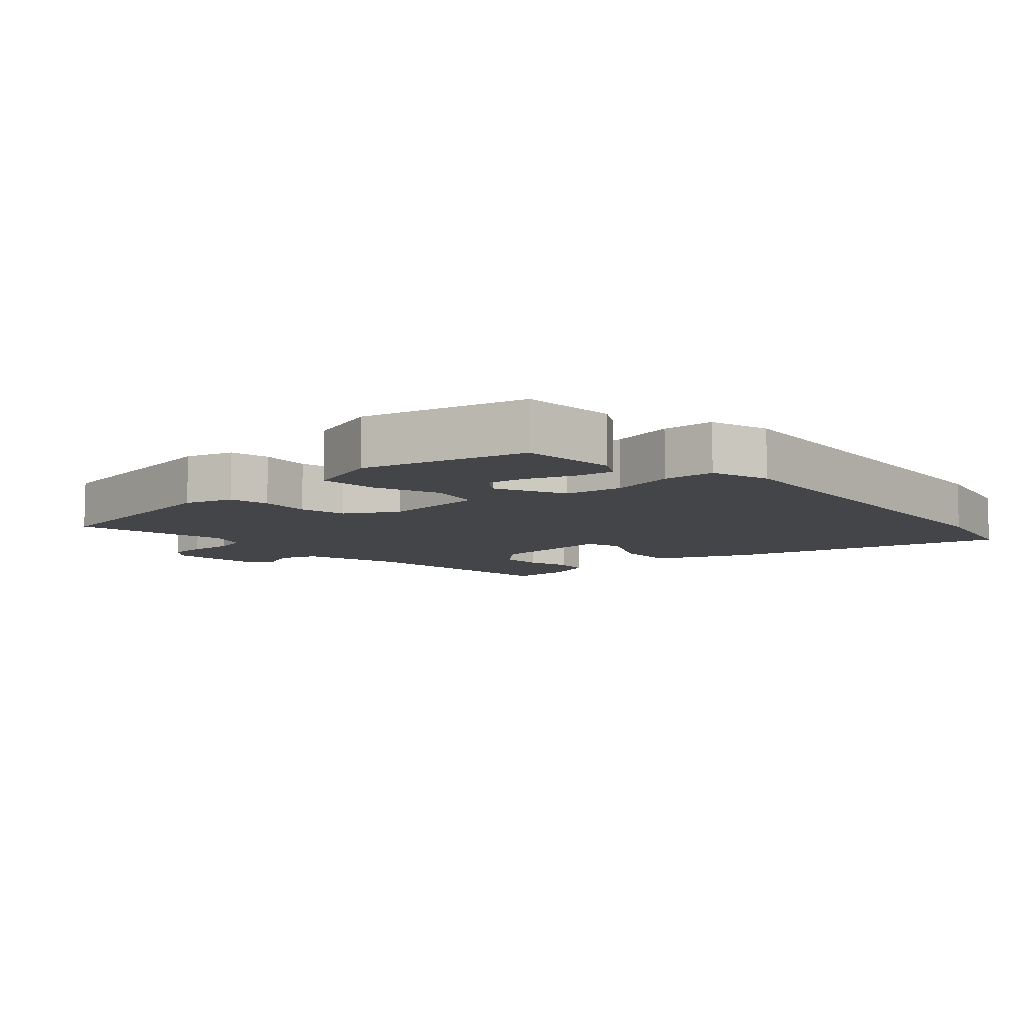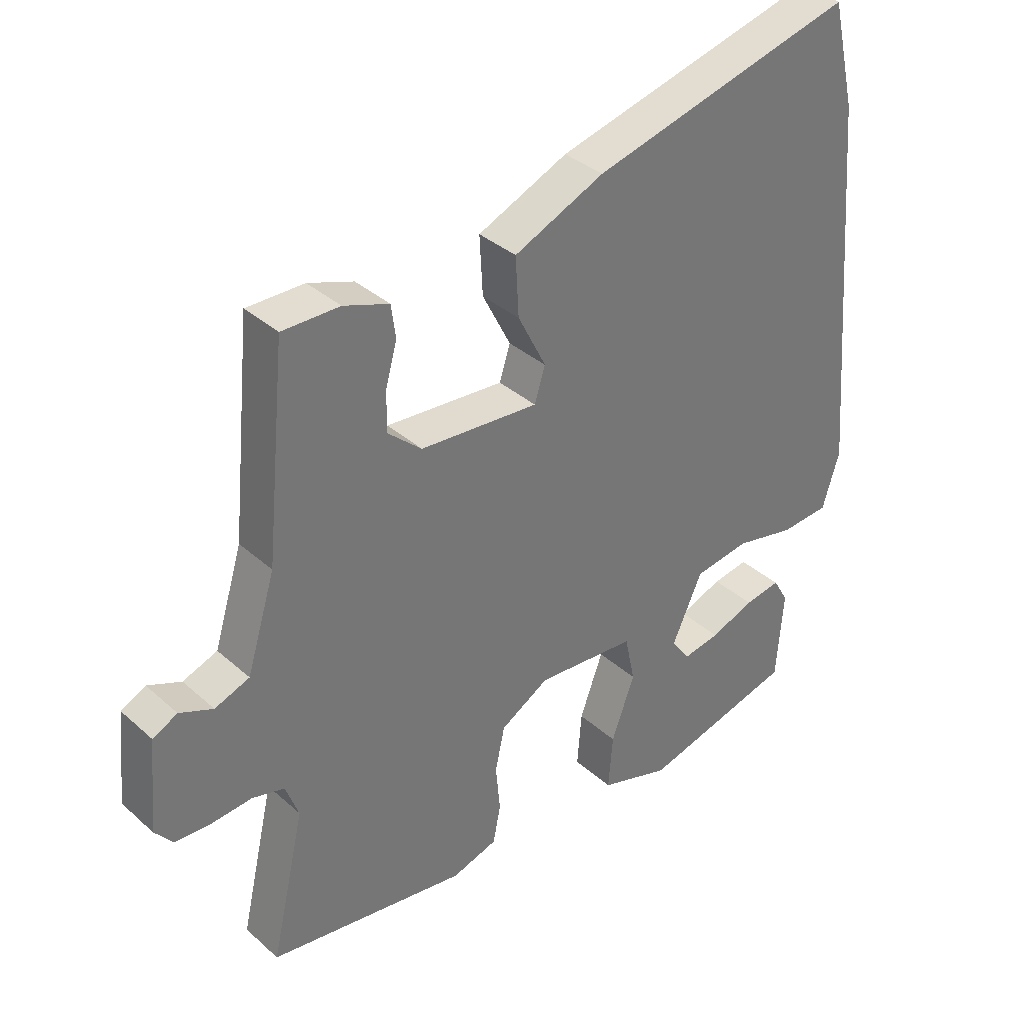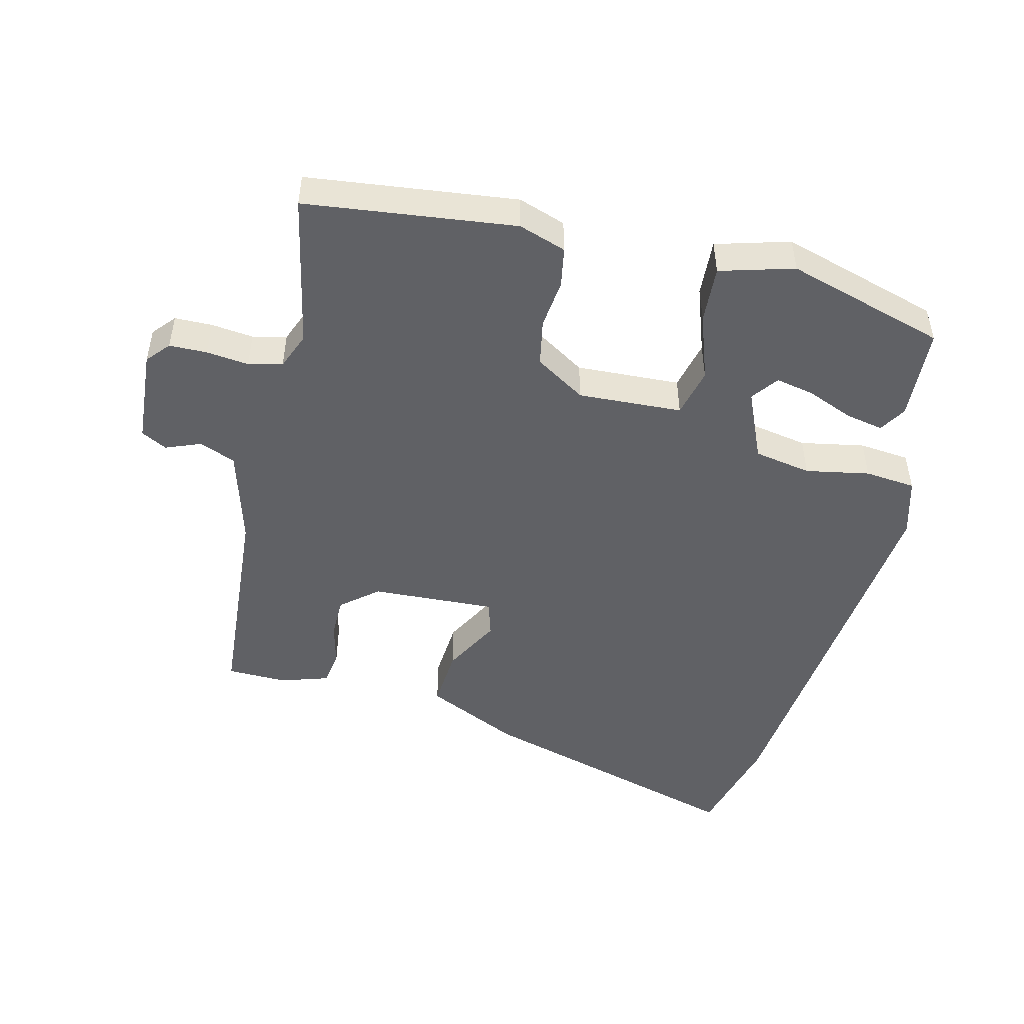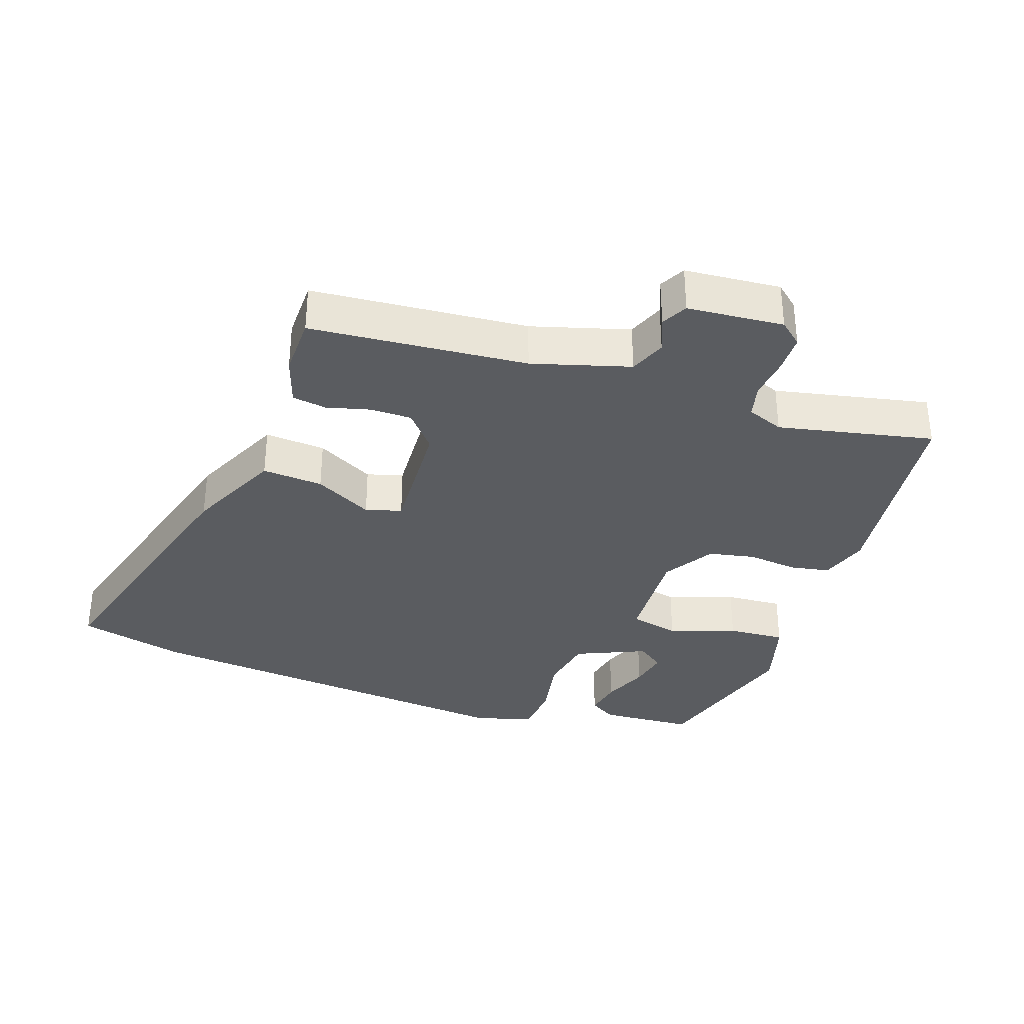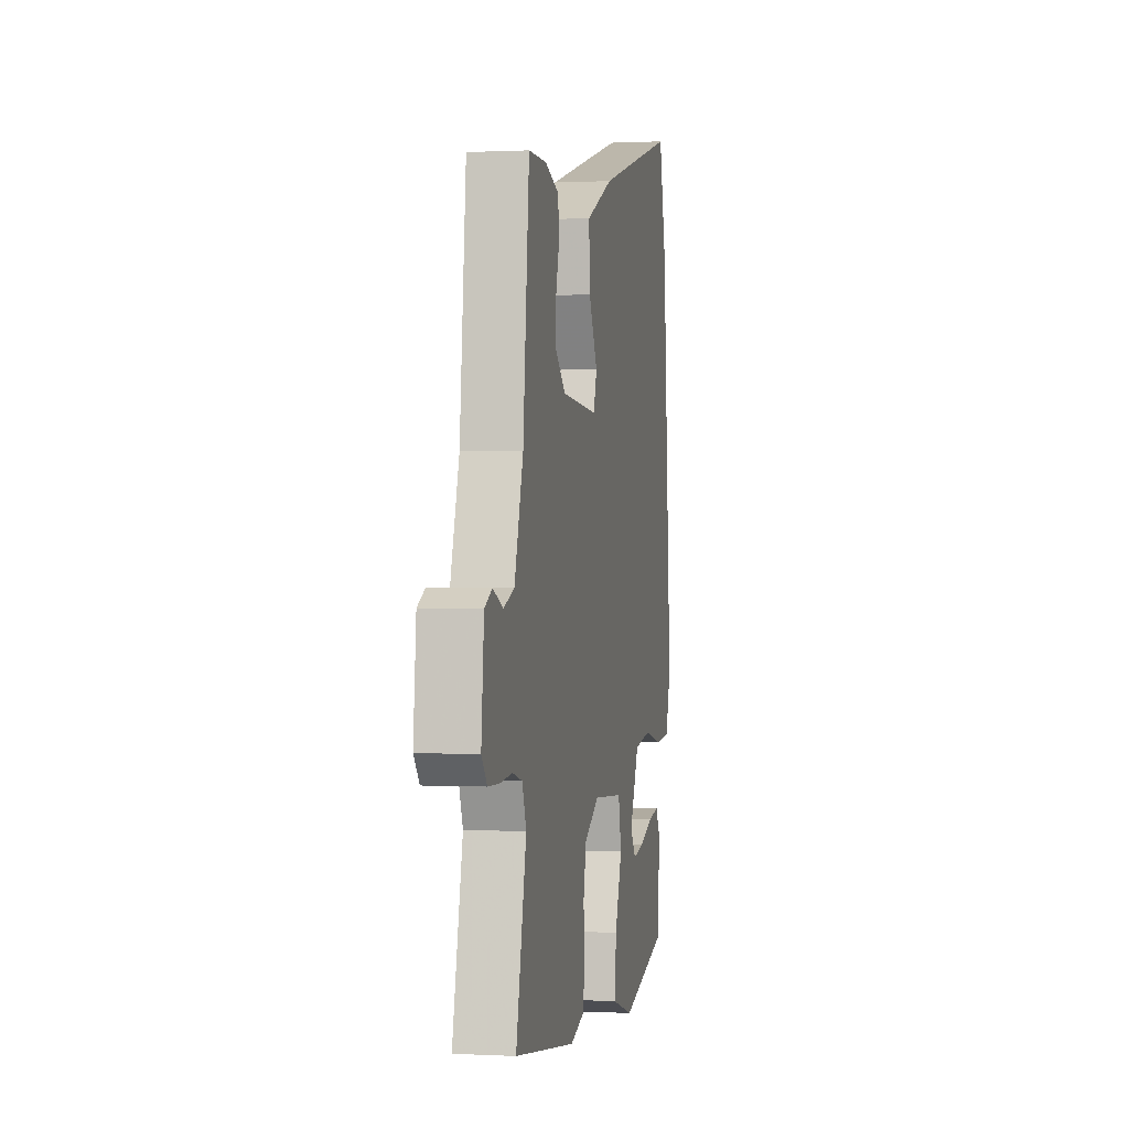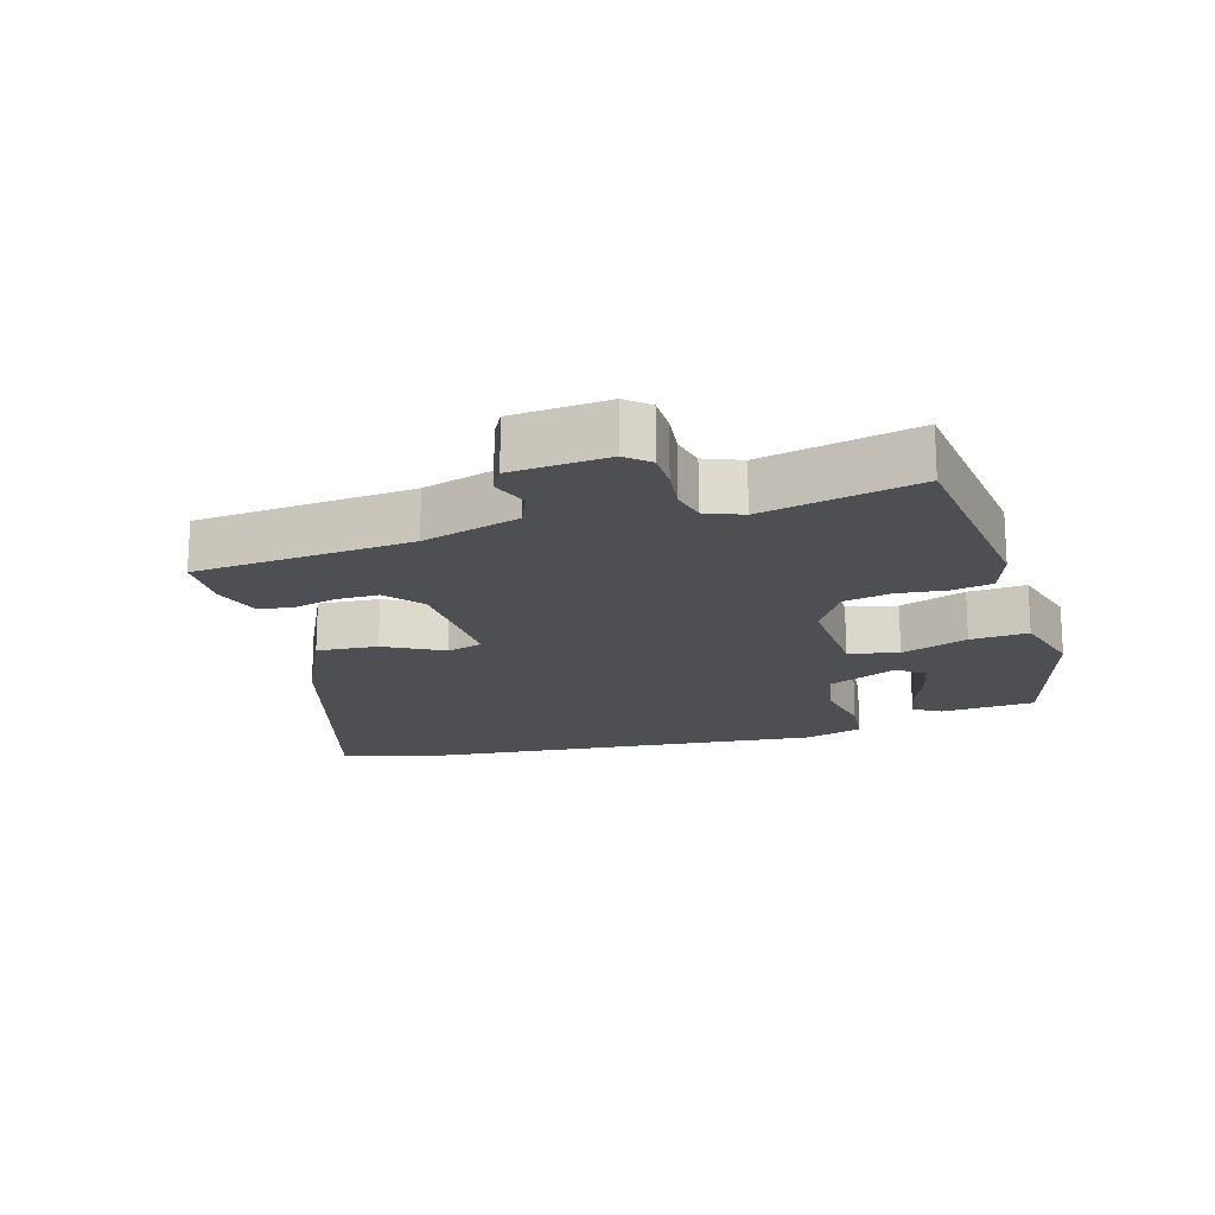
<metadata>
{"format":"obj","ext":"obj","renderer":"f3d","projection":"perspective","resolution":1024,"background":"white","views":[{"elev":-8.6,"azim":-137.5,"up":"+Y"},{"elev":35.4,"azim":139.4,"up":"+Z"},{"elev":-48.6,"azim":165.1,"up":"+Y"},{"elev":-34.3,"azim":70.1,"up":"+Y"},{"elev":0.4,"azim":100.9,"up":"+Z"},{"elev":-18.2,"azim":105.4,"up":"+Y"}]}
</metadata>
<code>
v -0.502 0.07 0.491
v -0.464 0.07 0.654
v -0.046 0.07 0.543
v 0.097 0.07 0.479
v 0.092 0.07 0.387
v 0.047 0.07 0.299
v 0.064 0.07 0.245
v 0.252 0.07 0.258
v 0.306 0.07 0.305
v 0.305 0.07 0.368
v 0.287 0.07 0.433
v 0.294 0.07 0.485
v 0.366 0.07 0.51
v 0.457 0.07 0.51
v 0.489 0.07 0.184
v 0.534 0.07 0.038
v 0.589 0.07 0.017
v 0.642 0.07 0.039
v 0.681 0.07 0.019
v 0.695 0.07 -0.126
v 0.666 0.07 -0.161
v 0.609 0.07 -0.163
v 0.545 0.07 -0.157
v 0.494 0.07 -0.17
v 0.473 0.07 -0.226
v 0.526 0.07 -0.459
v 0.21 0.07 -0.503
v 0.138 0.07 -0.48
v 0.126 0.07 -0.42
v 0.133 0.07 -0.345
v 0.118 0.07 -0.275
v 0.041 0.07 -0.229
v -0.116 0.07 -0.24
v -0.132 0.07 -0.315
v -0.095 0.07 -0.415
v -0.088 0.07 -0.502
v -0.199 0.07 -0.536
v -0.442 0.07 -0.47
v -0.453 0.07 -0.328
v -0.429 0.07 -0.287
v -0.372 0.07 -0.297
v -0.302 0.07 -0.324
v -0.243 0.07 -0.335
v -0.214 0.07 -0.294
v -0.262 0.07 -0.189
v -0.349 0.07 -0.175
v -0.445 0.07 -0.195
v -0.522 0.07 -0.189
v -0.549 0.07 -0.101
v -0.502 0 0.491
v -0.464 0 0.654
v -0.046 0 0.543
v 0.097 0 0.479
v 0.092 0 0.387
v 0.047 0 0.299
v 0.064 0 0.245
v 0.252 0 0.258
v 0.306 0 0.305
v 0.305 0 0.368
v 0.287 0 0.433
v 0.294 0 0.485
v 0.366 0 0.51
v 0.457 0 0.51
v 0.489 0 0.184
v 0.534 0 0.038
v 0.589 0 0.017
v 0.642 0 0.039
v 0.681 0 0.019
v 0.695 0 -0.126
v 0.666 0 -0.161
v 0.609 0 -0.163
v 0.545 0 -0.157
v 0.494 0 -0.17
v 0.473 0 -0.226
v 0.526 0 -0.459
v 0.21 0 -0.503
v 0.138 0 -0.48
v 0.126 0 -0.42
v 0.133 0 -0.345
v 0.118 0 -0.275
v 0.041 0 -0.229
v -0.116 0 -0.24
v -0.132 0 -0.315
v -0.095 0 -0.415
v -0.088 0 -0.502
v -0.199 0 -0.536
v -0.442 0 -0.47
v -0.453 0 -0.328
v -0.429 0 -0.287
v -0.372 0 -0.297
v -0.302 0 -0.324
v -0.243 0 -0.335
v -0.214 0 -0.294
v -0.262 0 -0.189
v -0.349 0 -0.175
v -0.445 0 -0.195
v -0.522 0 -0.189
v -0.549 0 -0.101
f 4 5 6
f 3 4 6
f 2 3 6
f 1 2 6
f 49 1 6
f 48 49 6
f 47 48 6
f 46 47 6
f 45 46 6 7
f 44 45 7 8
f 43 44 8 9
f 40 41 42
f 39 40 42
f 38 39 42
f 37 38 42
f 36 37 42
f 35 36 42
f 35 42 43
f 34 35 43
f 33 34 43
f 28 29 30
f 27 28 30
f 26 27 30
f 25 26 30
f 24 25 30 31
f 21 22 23
f 20 21 23
f 19 20 23
f 18 19 23
f 17 18 23
f 16 17 23 24
f 24 31 32
f 16 24 32
f 15 16 32
f 13 14 15
f 12 13 15
f 11 12 15
f 10 11 15
f 33 43 9
f 32 33 9
f 15 32 9
f 9 10 15
f 55 54 53
f 55 53 52
f 55 52 51
f 55 51 50
f 55 50 98
f 55 98 97
f 55 97 96
f 55 96 95
f 56 55 95 94
f 57 56 94 93
f 58 57 93 92
f 91 90 89
f 91 89 88
f 91 88 87
f 91 87 86
f 91 86 85
f 91 85 84
f 92 91 84
f 92 84 83
f 92 83 82
f 79 78 77
f 79 77 76
f 79 76 75
f 79 75 74
f 80 79 74 73
f 72 71 70
f 72 70 69
f 72 69 68
f 72 68 67
f 72 67 66
f 73 72 66 65
f 81 80 73
f 81 73 65
f 81 65 64
f 64 63 62
f 64 62 61
f 64 61 60
f 64 60 59
f 58 92 82
f 58 82 81
f 58 81 64
f 64 59 58
f 1 50 51 2
f 2 51 52 3
f 3 52 53 4
f 4 53 54 5
f 5 54 55 6
f 6 55 56 7
f 7 56 57 8
f 8 57 58 9
f 9 58 59 10
f 10 59 60 11
f 11 60 61 12
f 12 61 62 13
f 13 62 63 14
f 14 63 64 15
f 15 64 65 16
f 16 65 66 17
f 17 66 67 18
f 18 67 68 19
f 19 68 69 20
f 20 69 70 21
f 21 70 71 22
f 22 71 72 23
f 23 72 73 24
f 24 73 74 25
f 25 74 75 26
f 26 75 76 27
f 27 76 77 28
f 28 77 78 29
f 29 78 79 30
f 30 79 80 31
f 31 80 81 32
f 32 81 82 33
f 33 82 83 34
f 34 83 84 35
f 35 84 85 36
f 36 85 86 37
f 37 86 87 38
f 38 87 88 39
f 39 88 89 40
f 40 89 90 41
f 41 90 91 42
f 42 91 92 43
f 43 92 93 44
f 44 93 94 45
f 45 94 95 46
f 46 95 96 47
f 47 96 97 48
f 48 97 98 49
f 49 98 50 1

</code>
